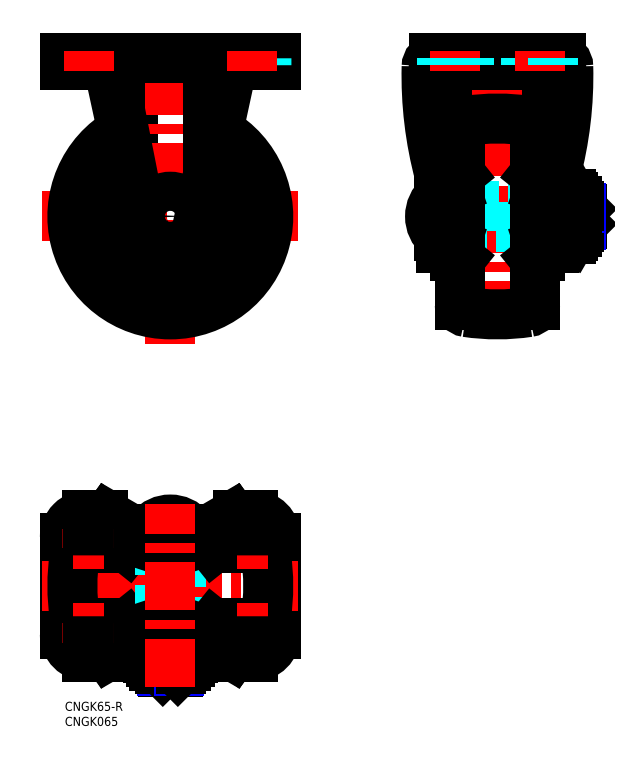
<metadata>
{"format":"dxf","ext":"dxf","renderer":"ezdxf+matplotlib","layout":"modelspace","background":"white","min_lineweight":24,"dpi":150}
</metadata>
<code>
0
SECTION
2
ENTITIES
0
INSERT
8
MSM_CONTINUOUS
2
*U8
10
0
20
0
30
0
0
INSERT
8
MSM_CONTINUOUS
2
*U9
10
0
20
0
30
0
0
LINE
8
MSM_CENTER
10
117.2
20
161.1
30
0
11
173.5
21
161.1
31
0
0
ARC
8
MSM_CONTINUOUS
10
39.89
20
207.8
30
0
40
127.2
50
345
51
1.389
0
ARC
8
MSM_CONTINUOUS
10
38.82
20
207.8
30
0
40
126
50
345.2
51
0.9208
0
ARC
8
MSM_CONTINUOUS
10
164.3
20
210.8
30
0
40
2.773
50
0.4482
51
84.33
0
LINE
8
MSM_CONTINUOUS
10
160.1
20
150.6
30
0
11
160.1
21
211.3
31
0
0
LINE
8
MSM_CONTINUOUS
10
127
20
150.6
30
0
11
127
21
211.3
31
0
0
LINE
8
MSM_CENTER
10
143.6
20
123.6
30
0
11
143.6
21
218.6
31
0
0
ARC
8
MSM_CONTINUOUS
10
248.3
20
207.8
30
0
40
126
50
179.1
51
194.8
0
ARC
8
MSM_CONTINUOUS
10
247.3
20
207.8
30
0
40
127.2
50
178.6
51
195
0
LINE
8
MSM_CONTINUOUS
10
22.5
20
173.9
30
0
11
22.5
21
210.3
31
0
0
LINE
8
MSM_CENTER
10
35
20
118.6
30
0
11
35
21
217
31
0
0
LINE
8
MSM_CONTINUOUS
10
55.19
20
209.3
30
0
11
42.81
21
152.2
31
0
0
LINE
8
MSM_CONTINUOUS
10
54.66
20
211.3
30
0
11
47.5
21
175
31
0
0
LINE
8
MSM_CONTINUOUS
10
47.5
20
173.9
30
0
11
47.5
21
210.3
31
0
0
LINE
8
MSM_CONTINUOUS
10
14.81
20
209.3
30
0
11
27.19
21
152.2
31
0
0
LINE
8
MSM_CONTINUOUS
10
15.34
20
211.3
30
0
11
22.5
21
175
31
0
0
LINE
8
MSM_CENTER
10
-7.5
20
161.1
30
0
11
77.5
21
161.1
31
0
0
ARC
8
MSM_CONTINUOUS
10
175.1
20
171.7
30
0
40
15
50
164.9
51
180
0
ARC
8
MSM_CONTINUOUS
10
172.4
20
172.3
30
0
40
10
50
164.7
51
180
0
ARC
8
MSM_CONTINUOUS
10
112
20
171.8
30
0
40
15
50
0.0005282
51
15.14
0
ARC
8
MSM_CONTINUOUS
10
114.7
20
172.3
30
0
40
10
50
0.0004171
51
15.35
0
LINE
8
MSM_DASHED
10
159.1
20
157.6
30
0
11
128.1
21
157.6
31
0
0
LINE
8
MSM_DASHED
10
128.1
20
164.6
30
0
11
159.1
21
164.6
31
0
0
LINE
8
MSM_CONTINUOUS
10
124.7
20
172.3
30
0
11
124.7
21
150.6
31
0
0
LINE
8
MSM_CONTINUOUS
10
162.4
20
172.3
30
0
11
162.4
21
150.6
31
0
0
LINE
8
MSM_CONTINUOUS
10
1.42e-14
20
213.6
30
0
11
70
21
213.6
31
0
0
ARC
8
MSM_CONTINUOUS
10
12.59
20
210.8
30
0
40
2.785
50
9.138
51
83.92
0
ARC
8
MSM_CONTINUOUS
10
57.41
20
210.8
30
0
40
2.785
50
96.08
51
170.9
0
LINE
8
MSM_CONTINUOUS
10
122.6
20
213.6
30
0
11
164.6
21
213.6
31
0
0
ARC
8
MSM_CONTINUOUS
10
122.9
20
210.8
30
0
40
2.773
50
95.67
51
179.6
0
LINE
8
MSM_CONTINUOUS
10
23.85
20
57
30
0
11
46.28
21
57
31
0
0
LINE
8
MSM_CONTINUOUS
10
46.22
20
20
30
0
11
23.85
21
20
31
0
0
LINE
8
MSM_CONTINUOUS
10
45.86
20
22.3
30
0
11
24.14
21
22.3
31
0
0
LINE
8
MSM_CONTINUOUS
10
24.14
20
54.7
30
0
11
45.86
21
54.7
31
0
0
LINE
8
MSM_CENTER
10
7.5
20
216.1
30
0
11
7.5
21
209.3
31
0
0
LINE
8
MSM_DASHED
10
3.1
20
213.6
30
0
11
3.1
21
211.3
31
0
0
LINE
8
MSM_DASHED
10
12.4
20
213.6
30
0
11
12.4
21
211.3
31
0
0
LINE
8
MSM_CENTER
10
62.5
20
216.1
30
0
11
62.5
21
209.3
31
0
0
LINE
8
MSM_CONTINUOUS
10
1.42e-14
20
211.3
30
0
11
1.42e-14
21
213.6
31
0
0
LINE
8
MSM_CONTINUOUS
10
70
20
211.3
30
0
11
70
21
213.6
31
0
0
LINE
8
MSM_CONTINUOUS
10
128.1
20
157.6
30
0
11
127
21
157.6
31
0
0
LINE
8
MSM_CONTINUOUS
10
128.1
20
164.6
30
0
11
127
21
164.6
31
0
0
LINE
8
MSM_CONTINUOUS
10
159.1
20
164.6
30
0
11
160.1
21
164.6
31
0
0
LINE
8
MSM_CONTINUOUS
10
159.1
20
157.6
30
0
11
160.1
21
157.6
31
0
0
LINE
8
MSM_CONTINUOUS
10
1.42e-14
20
211.3
30
0
11
12.37
21
211.3
31
0
0
LINE
8
MSM_CONTINUOUS
10
57.63
20
211.3
30
0
11
70
21
211.3
31
0
0
CIRCLE
8
MSM_CONTINUOUS
10
35
20
161.1
30
0
40
6.5
0
ARC
8
MSM_CONTINUOUS
10
143.6
20
198.6
30
0
40
70
50
261.5
51
278.5
0
ARC
8
MSM_CONTINUOUS
10
133.6
20
131.8
30
0
40
2.5
50
180
51
261.5
0
ARC
8
MSM_CONTINUOUS
10
153.6
20
131.8
30
0
40
2.5
50
278.5
51
0
0
LINE
8
MSM_CONTINUOUS
10
156.1
20
131.8
30
0
11
156.1
21
190.4
31
0
0
LINE
8
MSM_CONTINUOUS
10
131.1
20
190.4
30
0
11
131.1
21
131.8
31
0
0
LINE
8
MSM_CONTINUOUS
10
129.6
20
174.1
30
0
11
129.6
21
148.1
31
0
0
LINE
8
MSM_CONTINUOUS
10
131.1
20
146.9
30
0
11
129.6
21
148.1
31
0
0
LINE
8
MSM_CONTINUOUS
10
129.6
20
174.1
30
0
11
131.1
21
175.3
31
0
0
LINE
8
MSM_CONTINUOUS
10
157.6
20
174.1
30
0
11
157.6
21
148.1
31
0
0
LINE
8
MSM_CONTINUOUS
10
157.6
20
148.1
30
0
11
156.1
21
146.9
31
0
0
LINE
8
MSM_CONTINUOUS
10
156.1
20
175.3
30
0
11
157.6
21
174.1
31
0
0
LINE
8
MSM_CONTINUOUS
10
159.1
20
152.1
30
0
11
159.1
21
170.1
31
0
0
LINE
8
MSM_CONTINUOUS
10
157.6
20
151.6
30
0
11
159.1
21
152.1
31
0
0
LINE
8
MSM_CONTINUOUS
10
159.1
20
170.1
30
0
11
157.6
21
170.6
31
0
0
LINE
8
MSM_CONTINUOUS
10
128.1
20
170.1
30
0
11
128.1
21
152.1
31
0
0
LINE
8
MSM_CONTINUOUS
10
128.1
20
170.1
30
0
11
129.6
21
170.6
31
0
0
LINE
8
MSM_CONTINUOUS
10
128.1
20
152.1
30
0
11
129.6
21
151.6
31
0
0
LINE
8
MSM_CONTINUOUS
10
123.9
20
211.3
30
0
11
163.3
21
211.3
31
0
0
ARC
8
MSM_CONTINUOUS
10
123.9
20
209.8
30
0
40
1.5
50
90
51
179.1
0
LINE
8
MSM_CONTINUOUS
10
29.15
20
150.6
30
0
11
40.85
21
150.6
31
0
0
ARC
8
MSM_CONTINUOUS
10
163.3
20
209.8
30
0
40
1.5
50
0.8503
51
90
0
LINE
8
MSM_CONTINUOUS
10
170.6
20
164.6
30
0
11
170.6
21
157.6
31
0
0
LINE
8
MSM_CONTINUOUS
10
171.6
20
158.6
30
0
11
171.6
21
163.6
31
0
0
ARC
8
MSM_CONTINUOUS
10
156.2
20
161.1
30
0
40
12.42
50
360
51
17.59
0
ARC
8
MSM_CONTINUOUS
10
174.9
20
161.1
30
0
40
12.42
50
162.4
51
180
0
ARC
8
MSM_CONTINUOUS
10
165.3
20
155.5
30
0
40
3.323
50
334.4
51
34.38
0
ARC
8
MSM_CONTINUOUS
10
156.2
20
161.1
30
0
40
12.42
50
342.4
51
0.001396
0
LINE
8
MSM_CONTINUOUS
10
168.6
20
154.6
30
0
11
168.1
21
153.6
31
0
0
ARC
8
MSM_CONTINUOUS
10
165.8
20
155.5
30
0
40
3.323
50
145.6
51
205.6
0
LINE
8
MSM_CONTINUOUS
10
163
20
153.6
30
0
11
168.1
21
153.6
31
0
0
ARC
8
MSM_CONTINUOUS
10
158.2
20
163.2
30
0
40
10
50
295.3
51
296.8
0
LINE
8
MSM_CONTINUOUS
10
163
20
153.6
30
0
11
162.4
21
154.6
31
0
0
LINE
8
MSM_CONTINUOUS
10
168.1
20
157.3
30
0
11
163
21
157.3
31
0
0
ARC
8
MSM_CONTINUOUS
10
174.9
20
161.1
30
0
40
12.42
50
180
51
197.6
0
LINE
8
MSM_CONTINUOUS
10
168.6
20
154.6
30
0
11
168.6
21
167.6
31
0
0
LINE
8
MSM_CONTINUOUS
10
171.6
20
158.6
30
0
11
170.6
21
157.6
31
0
0
LINE
8
MSM_NARROW
10
171.3
20
158.3
30
0
11
170.1
21
158.3
31
0
0
LINE
8
MSM_CONTINUOUS
10
170.6
20
157.6
30
0
11
170.1
21
157.6
31
0
0
LINE
8
MSM_CONTINUOUS
10
168.6
20
167.6
30
0
11
168.1
21
168.6
31
0
0
ARC
8
MSM_CONTINUOUS
10
165.3
20
166.7
30
0
40
3.323
50
325.6
51
25.62
0
LINE
8
MSM_CONTINUOUS
10
163
20
168.6
30
0
11
168.1
21
168.6
31
0
0
LINE
8
MSM_CONTINUOUS
10
168.1
20
164.9
30
0
11
163
21
164.9
31
0
0
LINE
8
MSM_CONTINUOUS
10
163
20
168.6
30
0
11
162.4
21
167.6
31
0
0
ARC
8
MSM_CONTINUOUS
10
165.8
20
166.7
30
0
40
3.323
50
154.4
51
214.4
0
LINE
8
MSM_CONTINUOUS
10
170.6
20
164.6
30
0
11
171.6
21
163.6
31
0
0
LINE
8
MSM_NARROW
10
171.3
20
163.9
30
0
11
170.1
21
163.9
31
0
0
LINE
8
MSM_CONTINUOUS
10
170.6
20
164.6
30
0
11
170.1
21
164.6
31
0
0
ARC
8
MSM_CONTINUOUS
10
129.8
20
161.1
30
0
40
8.542
50
130.4
51
229.5
0
LINE
8
MSM_CONTINUOUS
10
124.2
20
167.6
30
0
11
124.2
21
154.6
31
0
0
LINE
8
MSM_CONTINUOUS
10
124.7
20
154.6
30
0
11
124.2
21
154.6
31
0
0
LINE
8
MSM_CONTINUOUS
10
124.7
20
167.6
30
0
11
124.2
21
167.6
31
0
0
LINE
8
MSM_CONTINUOUS
10
160.1
20
150.6
30
0
11
162.4
21
150.6
31
0
0
LINE
8
MSM_CONTINUOUS
10
127
20
150.6
30
0
11
124.7
21
150.6
31
0
0
LINE
8
MSM_DASHED
10
57.6
20
213.6
30
0
11
57.6
21
211.3
31
0
0
LINE
8
MSM_DASHED
10
66.9
20
213.6
30
0
11
66.9
21
211.3
31
0
0
LINE
8
MSM_CONTINUOUS
10
-8.53e-14
20
22.5
30
0
11
-2.842e-13
21
54.5
31
0
0
LINE
8
MSM_CONTINUOUS
10
70
20
22.5
30
0
11
70
21
54.5
31
0
0
LINE
8
MSM_CENTER
10
77.5
20
38.5
30
0
11
-7.5
21
38.5
31
0
0
LINE
8
MSM_CONTINUOUS
10
38.75
20
14.38
30
0
11
38.75
21
19.42
31
0
0
LINE
8
MSM_CONTINUOUS
10
42.51
20
19.42
30
0
11
42.51
21
14.38
31
0
0
LINE
8
MSM_CONTINUOUS
10
31.25
20
14.38
30
0
11
31.25
21
19.42
31
0
0
LINE
8
MSM_CONTINUOUS
10
27.5
20
19.42
30
0
11
27.5
21
14.38
31
0
0
LINE
8
MSM_CONTINUOUS
10
48
20
24.5
30
0
11
22
21
24.5
31
0
0
LINE
8
MSM_CONTINUOUS
10
48
20
52.5
30
0
11
22
21
52.5
31
0
0
LINE
8
MSM_CONTINUOUS
10
64.26
20
51
30
0
11
5.744
21
51
31
0
0
LINE
8
MSM_CONTINUOUS
10
5.744
20
26
30
0
11
64.26
21
26
31
0
0
ARC
8
MSM_CONTINUOUS
10
72.5
20
38.5
30
0
40
70
50
171.5
51
188.5
0
ARC
8
MSM_CONTINUOUS
10
5.744
20
48.5
30
0
40
2.5
50
90
51
171.5
0
LINE
8
MSM_CONTINUOUS
10
20.8
20
51
30
0
11
22
21
52.5
31
0
0
ARC
8
MSM_CONTINUOUS
10
5.744
20
28.5
30
0
40
2.5
50
188.5
51
270
0
LINE
8
MSM_CONTINUOUS
10
22
20
24.5
30
0
11
20.8
21
26
31
0
0
LINE
8
MSM_DASHED
10
31.5
20
23
30
0
11
31.5
21
54
31
0
0
LINE
8
MSM_DASHED
10
38.5
20
54
30
0
11
38.5
21
23
31
0
0
ARC
8
MSM_CONTINUOUS
10
-2.5
20
38.5
30
0
40
70
50
351.5
51
8.52
0
ARC
8
MSM_CONTINUOUS
10
35
20
51.96
30
0
40
8.542
50
40.45
51
139.6
0
LINE
8
MSM_CONTINUOUS
10
41.5
20
57.5
30
0
11
28.5
21
57.5
31
0
0
LINE
8
MSM_CONTINUOUS
10
44
20
54
30
0
11
26
21
54
31
0
0
LINE
8
MSM_CONTINUOUS
10
28.5
20
57
30
0
11
28.5
21
57.5
31
0
0
LINE
8
MSM_CONTINUOUS
10
26
20
54
30
0
11
25.5
21
52.5
31
0
0
LINE
8
MSM_CONTINUOUS
10
31.5
20
54
30
0
11
31.5
21
54.7
31
0
0
LINE
8
MSM_CONTINUOUS
10
48
20
52.5
30
0
11
49.2
21
51
31
0
0
LINE
8
MSM_CONTINUOUS
10
44
20
54
30
0
11
44.5
21
52.5
31
0
0
LINE
8
MSM_CONTINUOUS
10
41.5
20
57
30
0
11
41.5
21
57.5
31
0
0
LINE
8
MSM_CONTINUOUS
10
38.5
20
54
30
0
11
38.5
21
54.7
31
0
0
ARC
8
MSM_CONTINUOUS
10
64.26
20
48.5
30
0
40
2.5
50
8.52
51
90
0
ARC
8
MSM_CONTINUOUS
10
35
20
7.58
30
0
40
12.42
50
72.41
51
90
0
LINE
8
MSM_CONTINUOUS
10
26
20
23
30
0
11
44
21
23
31
0
0
LINE
8
MSM_CONTINUOUS
10
25.5
20
24.5
30
0
11
26
21
23
31
0
0
ARC
8
MSM_CONTINUOUS
10
29.37
20
16.68
30
0
40
3.323
50
55.62
51
115.6
0
LINE
8
MSM_CONTINUOUS
10
27.5
20
19.42
30
0
11
28.5
21
20
31
0
0
ARC
8
MSM_CONTINUOUS
10
37.09
20
24.28
30
0
40
10
50
205.3
51
206.8
0
ARC
8
MSM_CONTINUOUS
10
35
20
7.58
30
0
40
12.42
50
90
51
107.6
0
LINE
8
MSM_CONTINUOUS
10
44
20
23
30
0
11
44.5
21
24.5
31
0
0
LINE
8
MSM_CONTINUOUS
10
49.2
20
26
30
0
11
48
21
24.5
31
0
0
ARC
8
MSM_CONTINUOUS
10
40.63
20
16.68
30
0
40
3.323
50
64.38
51
124.4
0
LINE
8
MSM_CONTINUOUS
10
42.51
20
19.42
30
0
11
41.5
21
20
31
0
0
ARC
8
MSM_CONTINUOUS
10
64.26
20
28.5
30
0
40
2.5
50
270
51
351.5
0
LINE
8
MSM_CONTINUOUS
10
32.5
20
10
30
0
11
37.5
21
10
31
0
0
LINE
8
MSM_CONTINUOUS
10
38.5
20
11
30
0
11
31.5
21
11
31
0
0
ARC
8
MSM_CONTINUOUS
10
35
20
26.22
30
0
40
12.42
50
270
51
287.6
0
LINE
8
MSM_NARROW
10
32.18
20
10.32
30
0
11
32.18
21
12
31
0
0
LINE
8
MSM_CONTINUOUS
10
31.5
20
11
30
0
11
31.5
21
12
31
0
0
LINE
8
MSM_CONTINUOUS
10
29.75
20
12
30
0
11
40.25
21
12
31
0
0
LINE
8
MSM_CONTINUOUS
10
28.5
20
13.8
30
0
11
41.5
21
13.8
31
0
0
ARC
8
MSM_CONTINUOUS
10
29.37
20
17.12
30
0
40
3.323
50
244.4
51
304.4
0
LINE
8
MSM_CONTINUOUS
10
28.5
20
13.25
30
0
11
28.5
21
13.8
31
0
0
ARC
8
MSM_CONTINUOUS
10
29.75
20
13.25
30
0
40
1.25
50
180
51
270
0
LINE
8
MSM_CONTINUOUS
10
28.5
20
13.8
30
0
11
27.5
21
14.38
31
0
0
ARC
8
MSM_CONTINUOUS
10
35
20
26.22
30
0
40
12.42
50
252.4
51
270
0
LINE
8
MSM_CONTINUOUS
10
32.5
20
10
30
0
11
31.5
21
11
31
0
0
LINE
8
MSM_NARROW
10
37.82
20
10.32
30
0
11
37.82
21
12
31
0
0
LINE
8
MSM_CONTINUOUS
10
38.5
20
11
30
0
11
38.5
21
12
31
0
0
ARC
8
MSM_CONTINUOUS
10
40.25
20
13.25
30
0
40
1.25
50
270
51
0
0
LINE
8
MSM_CONTINUOUS
10
41.5
20
13.25
30
0
11
41.5
21
13.8
31
0
0
ARC
8
MSM_CONTINUOUS
10
40.63
20
17.12
30
0
40
3.323
50
235.6
51
295.6
0
LINE
8
MSM_CONTINUOUS
10
41.5
20
13.8
30
0
11
42.51
21
14.38
31
0
0
LINE
8
MSM_CONTINUOUS
10
38.5
20
11
30
0
11
37.5
21
10
31
0
0
LINE
8
MSM_CONTINUOUS
10
31.5
20
23
30
0
11
31.5
21
22.3
31
0
0
LINE
8
MSM_CONTINUOUS
10
38.5
20
23
30
0
11
38.5
21
22.3
31
0
0
LINE
8
MSM_CONTINUOUS
10
27.64
20
57
30
0
11
27.64
21
54.7
31
0
0
LINE
8
MSM_CONTINUOUS
10
42.36
20
57
30
0
11
42.36
21
54.7
31
0
0
LINE
8
MSM_CONTINUOUS
10
21.34
20
57.67
30
0
11
15.04
21
61.32
31
0
0
LINE
8
MSM_CONTINUOUS
10
13.85
20
61.03
30
0
11
21.18
21
55.67
31
0
0
ARC
8
MSM_CONTINUOUS
10
23.85
20
62
30
0
40
5
50
239.9
51
270
0
ARC
8
MSM_CONTINUOUS
10
24.14
20
59.7
30
0
40
5
50
233.8
51
270
0
LINE
8
MSM_CONTINUOUS
10
13.85
20
61.03
30
0
11
21.18
21
55.67
31
0
0
LINE
8
MSM_CONTINUOUS
10
56.15
20
61.03
30
0
11
48.82
21
55.67
31
0
0
LINE
8
MSM_CONTINUOUS
10
56.15
20
61.03
30
0
11
48.82
21
55.67
31
0
0
ARC
8
MSM_CONTINUOUS
10
45.86
20
59.7
30
0
40
5
50
270
51
306.2
0
LINE
8
MSM_CONTINUOUS
10
48.66
20
57.67
30
0
11
54.96
21
61.32
31
0
0
ARC
8
MSM_CONTINUOUS
10
46.15
20
62
30
0
40
5
50
270
51
300.1
0
LINE
8
MSM_CONTINUOUS
10
13.85
20
15.97
30
0
11
21.18
21
21.33
31
0
0
LINE
8
MSM_CONTINUOUS
10
21.34
20
19.32
30
0
11
15.04
21
15.67
31
0
0
LINE
8
MSM_CONTINUOUS
10
56.15
20
15.97
30
0
11
48.82
21
21.33
31
0
0
LINE
8
MSM_CONTINUOUS
10
56.15
20
15.97
30
0
11
48.82
21
21.33
31
0
0
LINE
8
MSM_CONTINUOUS
10
48.66
20
19.32
30
0
11
54.96
21
15.67
31
0
0
ARC
8
MSM_CONTINUOUS
10
46.15
20
15
30
0
40
5
50
59.88
51
90
0
LINE
8
MSM_CONTINUOUS
10
42.36
20
20
30
0
11
42.36
21
22.3
31
0
0
LINE
8
MSM_CONTINUOUS
10
27.64
20
20
30
0
11
27.64
21
22.3
31
0
0
ARC
8
MSM_CONTINUOUS
10
45.86
20
17.3
30
0
40
5
50
53.77
51
90
0
ARC
8
MSM_CONTINUOUS
10
24.14
20
17.3
30
0
40
5
50
90
51
126.2
0
ARC
8
MSM_CONTINUOUS
10
23.85
20
15
30
0
40
5
50
90
51
120.1
0
LINE
8
MSM_CONTINUOUS
10
170.1
20
156.1
30
0
11
170.1
21
166.1
31
0
0
ARC
8
MSM_CONTINUOUS
10
168.6
20
166.1
30
0
40
1.5
50
0
51
90
0
ARC
8
MSM_CONTINUOUS
10
168.6
20
156.1
30
0
40
1.5
50
270
51
0
0
ARC
8
MSM_CONTINUOUS
10
35
20
161.1
30
0
40
24.91
50
124.7
51
55.32
0
ARC
8
MSM_CONTINUOUS
10
35
20
161.1
30
0
40
24.65
50
124.9
51
55.07
0
ARC
8
MSM_CONTINUOUS
10
35
20
161.1
30
0
40
32.5
50
119.3
51
60.75
0
ARC
8
MSM_CONTINUOUS
10
35
20
161.1
30
0
40
15
50
141.6
51
38.42
0
ARC
8
MSM_CONTINUOUS
10
35
20
161.1
30
0
40
13
50
149.3
51
30.75
0
ARC
8
MSM_CONTINUOUS
10
40.85
20
152.6
30
0
40
2
50
270
51
348.4
0
ARC
8
MSM_CONTINUOUS
10
29.15
20
152.6
30
0
40
2
50
191.6
51
270
0
ARC
8
MSM_CONTINUOUS
10
133.6
20
190.4
30
0
40
2.5
50
98.52
51
180
0
ARC
8
MSM_CONTINUOUS
10
153.6
20
190.4
30
0
40
2.5
50
0
51
81.48
0
ARC
8
MSM_CONTINUOUS
10
143.6
20
123.6
30
0
40
70
50
81.48
51
98.52
0
ARC
8
MSM_CONTINUOUS
10
57.63
20
208.8
30
0
40
2.5
50
90
51
167.8
0
ARC
8
MSM_CONTINUOUS
10
12.37
20
208.8
30
0
40
2.5
50
12.24
51
90
0
LINE
8
MSM_CENTER
10
129.6
20
216.1
30
0
11
129.6
21
209.3
31
0
0
LINE
8
MSM_DASHED
10
125.2
20
211.3
30
0
11
125.2
21
213.6
31
0
0
LINE
8
MSM_DASHED
10
134
20
211.3
30
0
11
134
21
213.6
31
0
0
LINE
8
MSM_DASHED
10
153.2
20
211.3
30
0
11
153.2
21
213.6
31
0
0
LINE
8
MSM_CENTER
10
157.6
20
216.1
30
0
11
157.6
21
209.3
31
0
0
LINE
8
MSM_DASHED
10
162
20
211.3
30
0
11
162
21
213.6
31
0
0
LINE
8
MSM_CONTINUOUS
10
62.5
20
62
30
0
11
57.47
21
62
31
0
0
LINE
8
MSM_CONTINUOUS
10
62.5
20
15
30
0
11
57.47
21
15
31
0
0
ARC
8
MSM_CONTINUOUS
10
62.5
20
54.5
30
0
40
7.5
50
0
51
90
0
ARC
8
MSM_CONTINUOUS
10
59.1
20
57
30
0
40
5
50
90
51
126.2
0
ARC
8
MSM_CONTINUOUS
10
57.47
20
57
30
0
40
5
50
90
51
120.1
0
ARC
8
MSM_CONTINUOUS
10
59.1
20
20
30
0
40
5
50
233.8
51
270
0
ARC
8
MSM_CONTINUOUS
10
57.47
20
20
30
0
40
5
50
239.9
51
270
0
ARC
8
MSM_CONTINUOUS
10
62.5
20
22.5
30
0
40
7.5
50
270
51
360
0
LINE
8
MSM_CONTINUOUS
10
12.53
20
62
30
0
11
7.5
21
62
31
0
0
LINE
8
MSM_CONTINUOUS
10
12.53
20
15
30
0
11
7.5
21
15
31
0
0
ARC
8
MSM_CONTINUOUS
10
7.5
20
22.5
30
0
40
7.5
50
180
51
270
0
ARC
8
MSM_CONTINUOUS
10
7.5
20
54.5
30
0
40
7.5
50
90
51
180
0
ARC
8
MSM_CONTINUOUS
10
10.9
20
57
30
0
40
5
50
53.77
51
90
0
ARC
8
MSM_CONTINUOUS
10
12.53
20
57
30
0
40
5
50
59.88
51
90
0
ARC
8
MSM_CONTINUOUS
10
10.9
20
20
30
0
40
5
50
270
51
306.2
0
ARC
8
MSM_CONTINUOUS
10
12.53
20
20
30
0
40
5
50
270
51
300.1
0
LINE
8
MSM_CONTINUOUS
10
7.5
20
56.9
30
0
11
8
21
56.9
31
0
0
LINE
8
MSM_CENTER
10
8
20
216.1
30
0
11
8
21
209.3
31
0
0
LINE
8
MSM_CENTER
10
62
20
216.1
30
0
11
62
21
209.3
31
0
0
ARC
8
0
10
7.5
20
52.5
30
0
40
4.4
50
90
51
213.2
0
ARC
8
MSM_CONTINUOUS
10
8
20
52.5
30
0
40
4.4
50
340.1
51
90
0
LINE
8
CENTER
10
2.6
20
52.5
30
0
11
12.9
21
52.5
31
0
0
LINE
8
CENTER
10
8
20
57.4
30
0
11
8
21
51
31
0
0
LINE
8
CENTER
10
7.5
20
57.4
30
0
11
7.5
21
51
31
0
0
ARC
8
0
10
62.5
20
52.5
30
0
40
4.4
50
326.8
51
90
0
ARC
8
MSM_CONTINUOUS
10
62
20
52.5
30
0
40
4.4
50
90
51
199.9
0
LINE
8
CENTER
10
67.4
20
52.5
30
0
11
57.1
21
52.5
31
0
0
LINE
8
CENTER
10
62.5
20
57.4
30
0
11
62.5
21
51
31
0
0
LINE
8
CENTER
10
62
20
57.4
30
0
11
62
21
51
31
0
0
ARC
8
0
10
62.5
20
24.5
30
0
40
4.4
50
270
51
33.18
0
ARC
8
MSM_CONTINUOUS
10
62
20
24.5
30
0
40
4.4
50
160.1
51
270
0
LINE
8
CENTER
10
67.4
20
24.5
30
0
11
57.1
21
24.5
31
0
0
LINE
8
CENTER
10
62
20
19.6
30
0
11
62
21
26
31
0
0
LINE
8
CENTER
10
62.5
20
19.6
30
0
11
62.5
21
26
31
0
0
ARC
8
0
10
7.5
20
24.5
30
0
40
4.4
50
146.8
51
270
0
ARC
8
MSM_CONTINUOUS
10
8
20
24.5
30
0
40
4.4
50
270
51
19.93
0
LINE
8
CENTER
10
2.6
20
24.5
30
0
11
12.9
21
24.5
31
0
0
LINE
8
CENTER
10
8
20
19.6
30
0
11
8
21
26
31
0
0
LINE
8
CENTER
10
7.5
20
19.6
30
0
11
7.5
21
26
31
0
0
LINE
8
MSM_CENTER
10
35
20
5
30
0
11
35
21
65.5
31
0
0
LINE
8
MSM_CONTINUOUS
10
7.5
20
56.9
30
0
11
8
21
56.9
31
0
0
LINE
8
MSM_CONTINUOUS
10
7.5
20
20.1
30
0
11
8
21
20.1
31
0
0
LINE
8
MSM_CONTINUOUS
10
62
20
20.1
30
0
11
62.5
21
20.1
31
0
0
LINE
8
MSM_CONTINUOUS
10
62
20
56.9
30
0
11
62.5
21
56.9
31
0
0
ENDSEC
0
EOF

</code>
